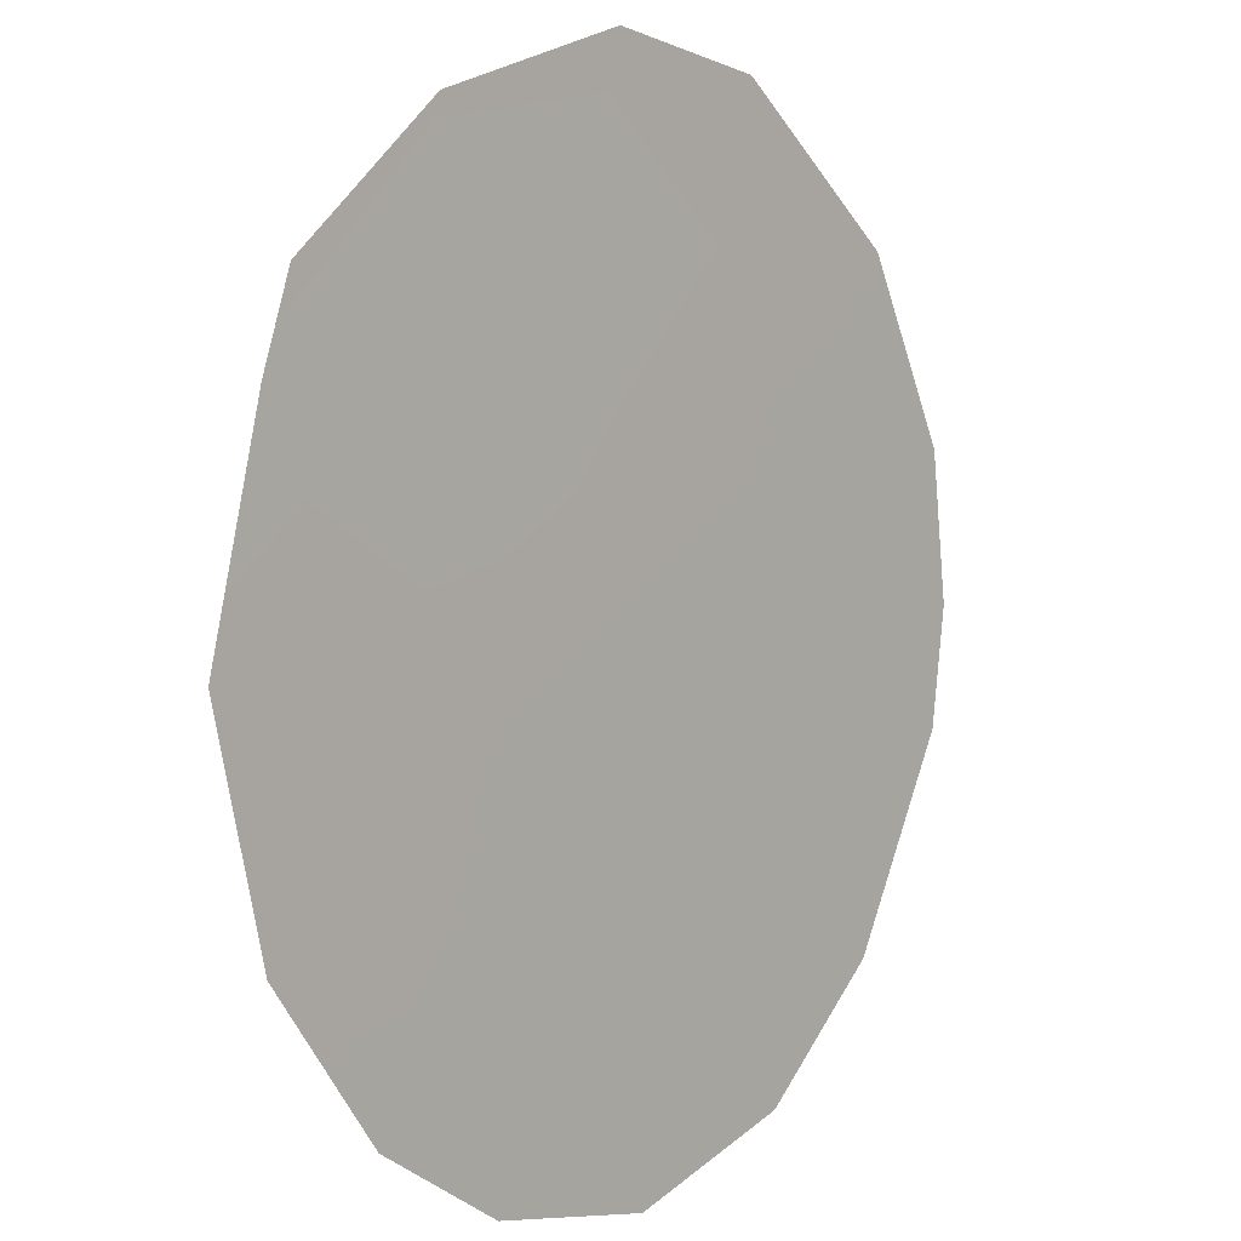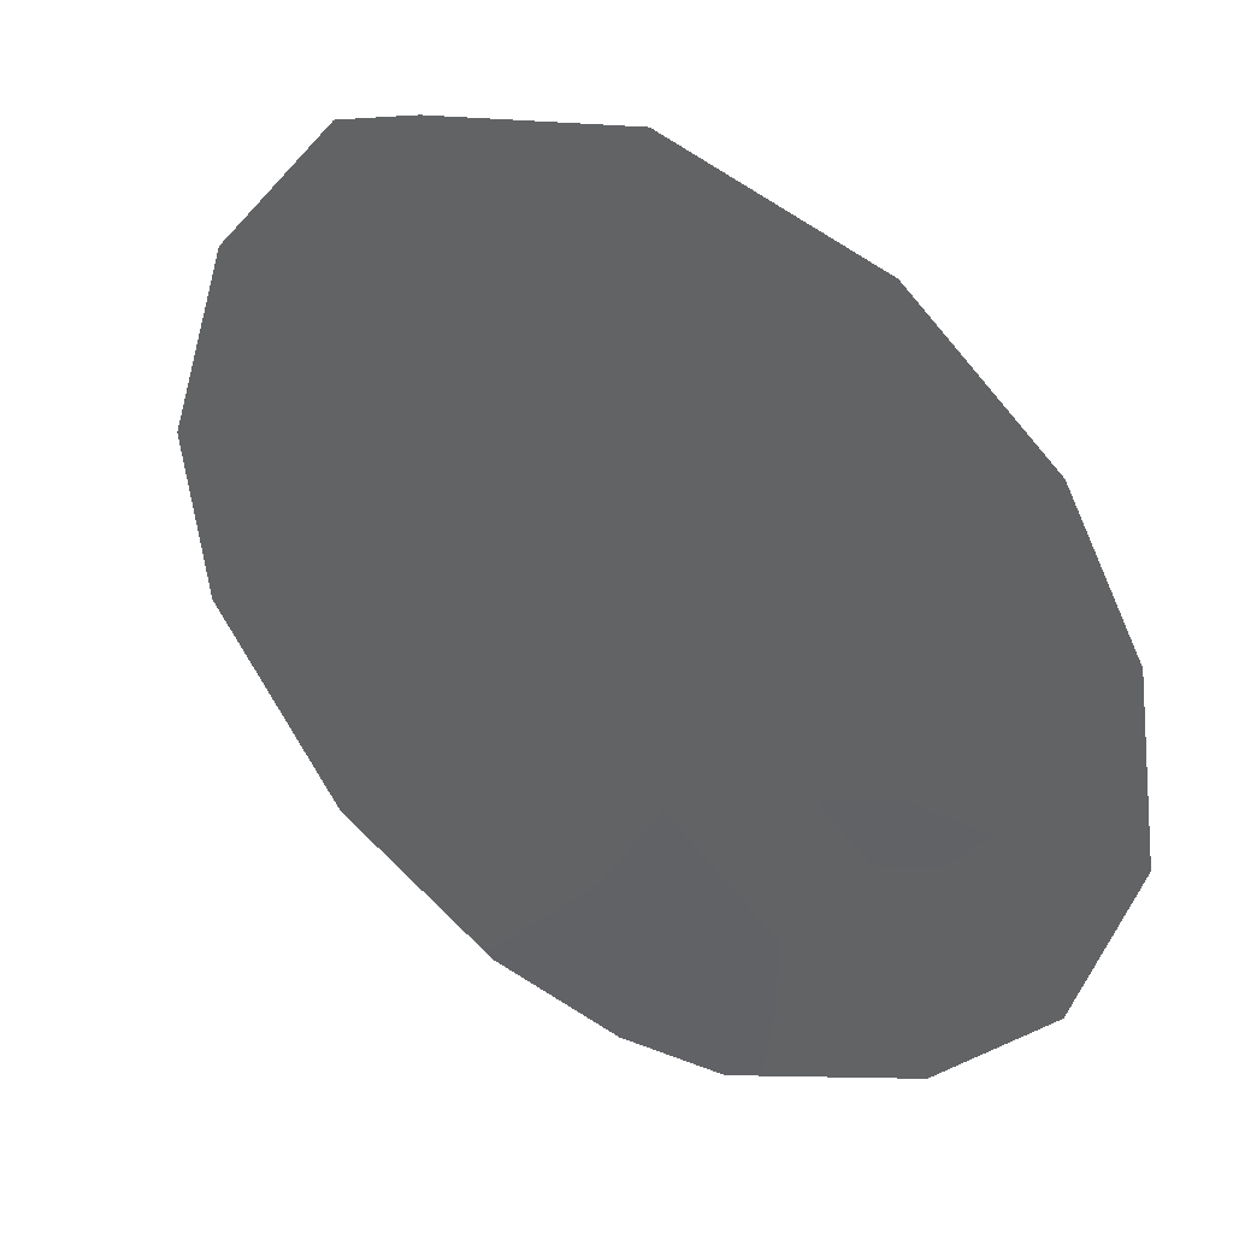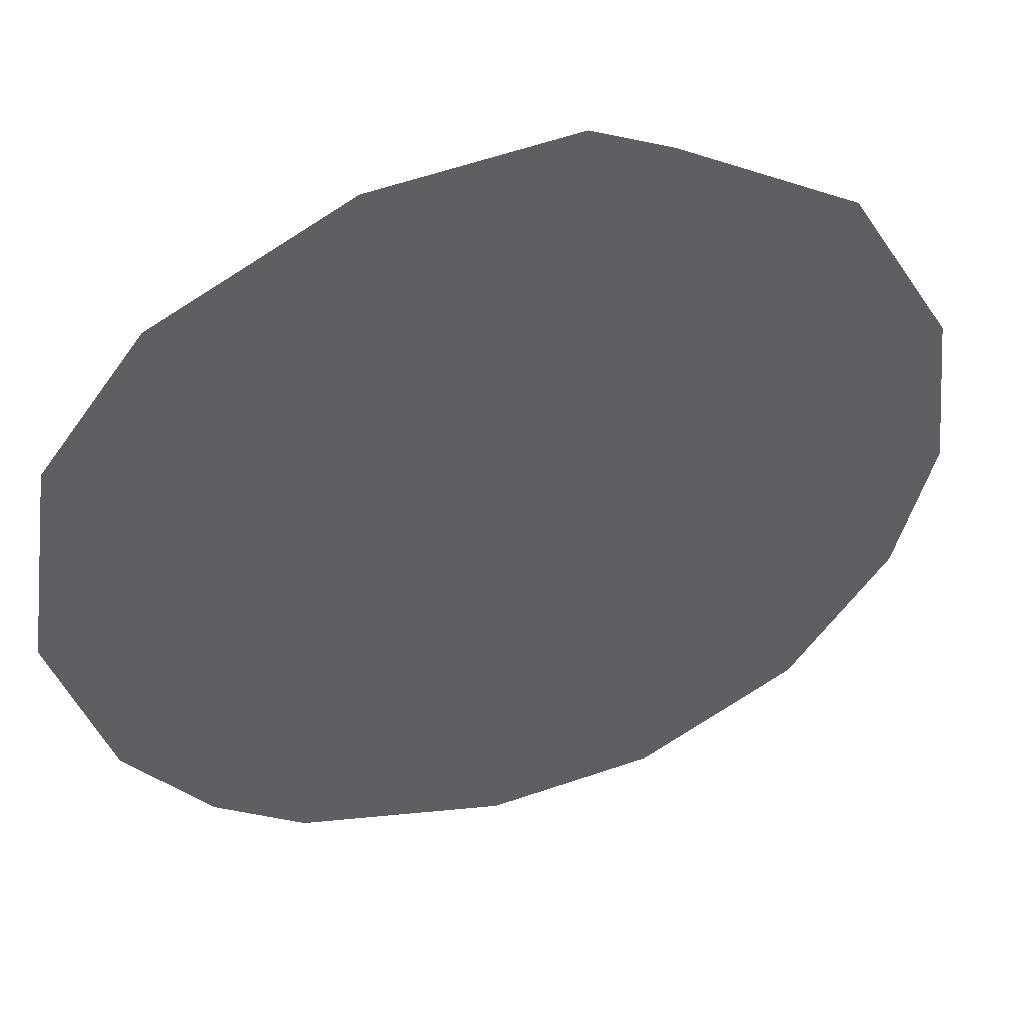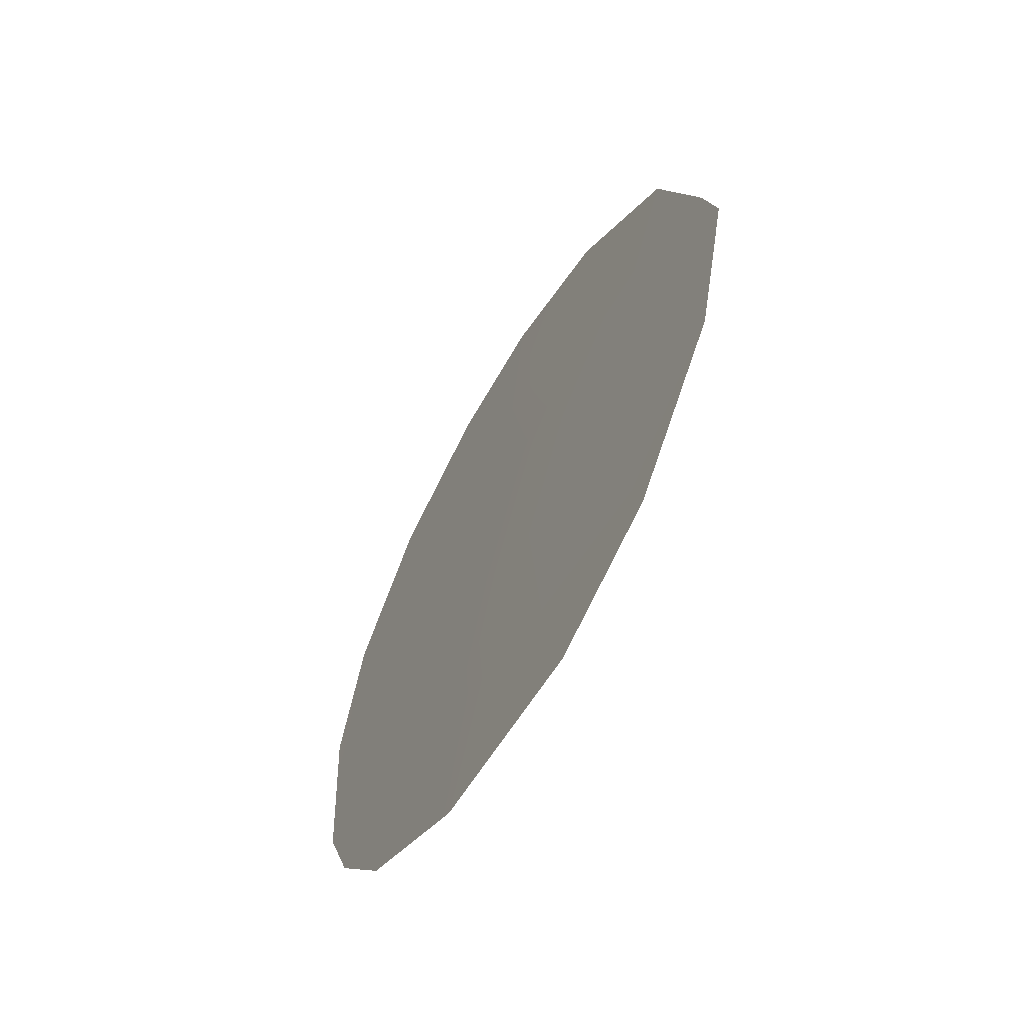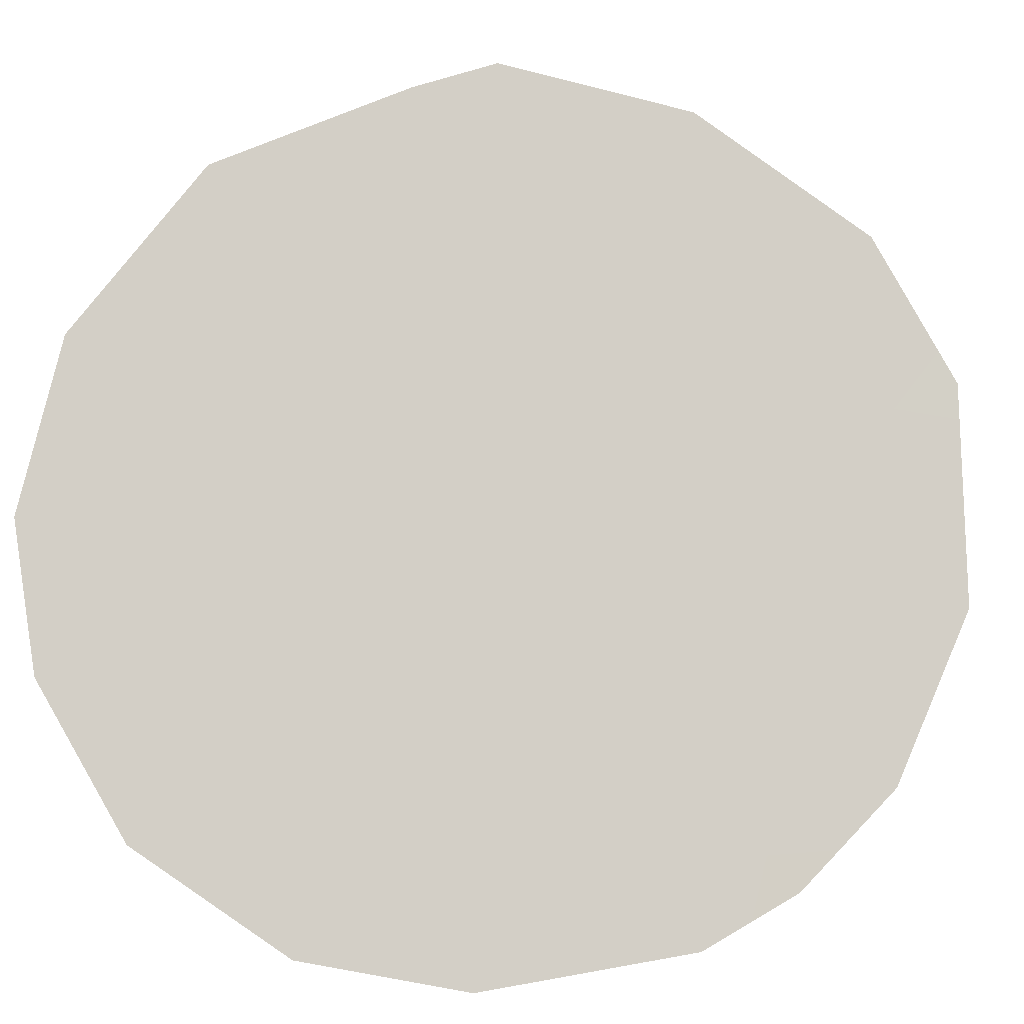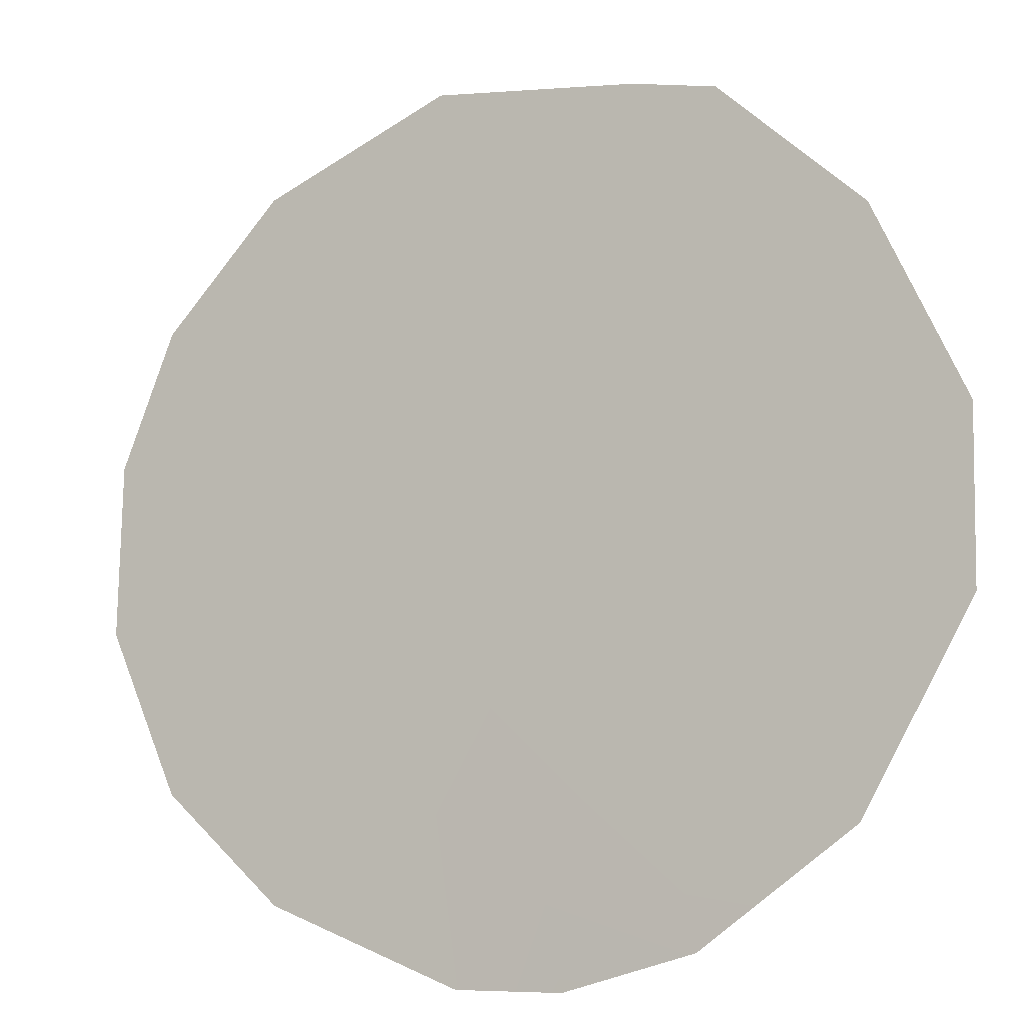
<metadata>
{"format":"obj","ext":"obj","renderer":"f3d","projection":"perspective","resolution":1024,"background":"white","views":[{"elev":68.4,"azim":-159.9,"up":"+Z"},{"elev":-9.6,"azim":136.6,"up":"+Z"},{"elev":8.3,"azim":67.0,"up":"+Z"},{"elev":-63.9,"azim":5.6,"up":"+Y"},{"elev":27.2,"azim":-102.0,"up":"+Z"},{"elev":30.9,"azim":-51.9,"up":"+Z"}]}
</metadata>
<code>
v -67.94 -27.03 61.76
v -66.24 -30.39 64.05
v -66.91 -27.47 63.19
v -68.35 -33.07 61.04
v -68.18 -35.32 61.21
v -64.62 -29.9 66.32
v -65.06 -27.63 65.76
v -69.26 -34.22 59.73
v -69.91 -27.6 58.98
v -64.48 -30.87 66.48
v -66.73 -35.57 63.22
v -66.08 -25.97 64.39
v -69.15 -26.07 60.09
v -70.12 -31.85 58.57
v -69.83 -33 58.95
v -69.41 -29.88 59.62
v -65.86 -28.63 64.63
v -64.85 -32.99 65.9
v -67.01 -34.01 62.88
v -65.74 -34.82 64.63
v -67.18 -29.14 62.77
v -65.26 -31.1 65.39
v -68.3 -30.69 61.16
v -68.68 -28.36 60.7
v -67.16 -25.28 62.89
v -70.22 -29.41 58.51
v -68.12 -25.32 61.55
v -69.04 -32 60.09
v -66.11 -32.58 64.16
v -67.17 -31.8 62.71
f 29 22 18
f 18 20 29
f 17 7 6
f 4 5 8
f 15 28 8
f 24 9 13
f 20 19 29
f 19 20 11
f 29 19 30
f 22 10 18
f 29 2 22
f 5 19 11
f 2 17 6
f 22 2 6
f 10 22 6
f 16 24 23
f 28 16 23
f 3 1 25
f 25 12 3
f 24 16 9
f 16 26 9
f 28 14 16
f 26 16 14
f 1 21 24
f 1 27 25
f 4 23 30
f 30 23 21
f 8 28 4
f 28 15 14
f 27 1 13
f 7 3 12
f 4 19 5
f 30 21 2
f 29 30 2
f 4 30 19
f 28 23 4
f 1 24 13
f 7 17 3
f 3 17 21
f 3 21 1
f 21 23 24
f 21 17 2

</code>
